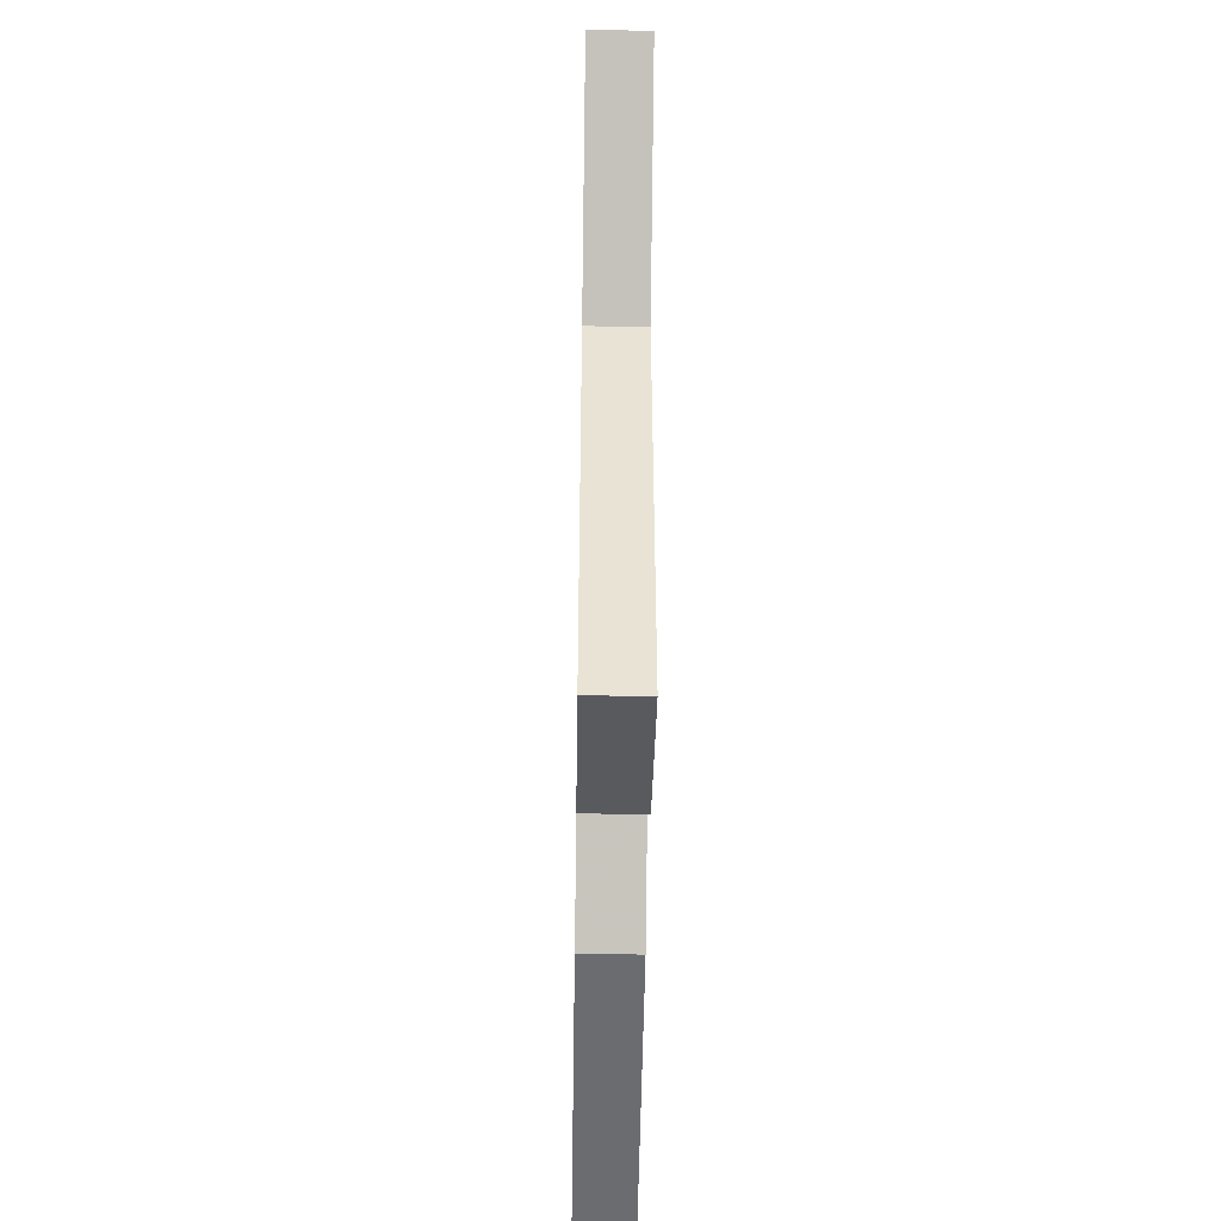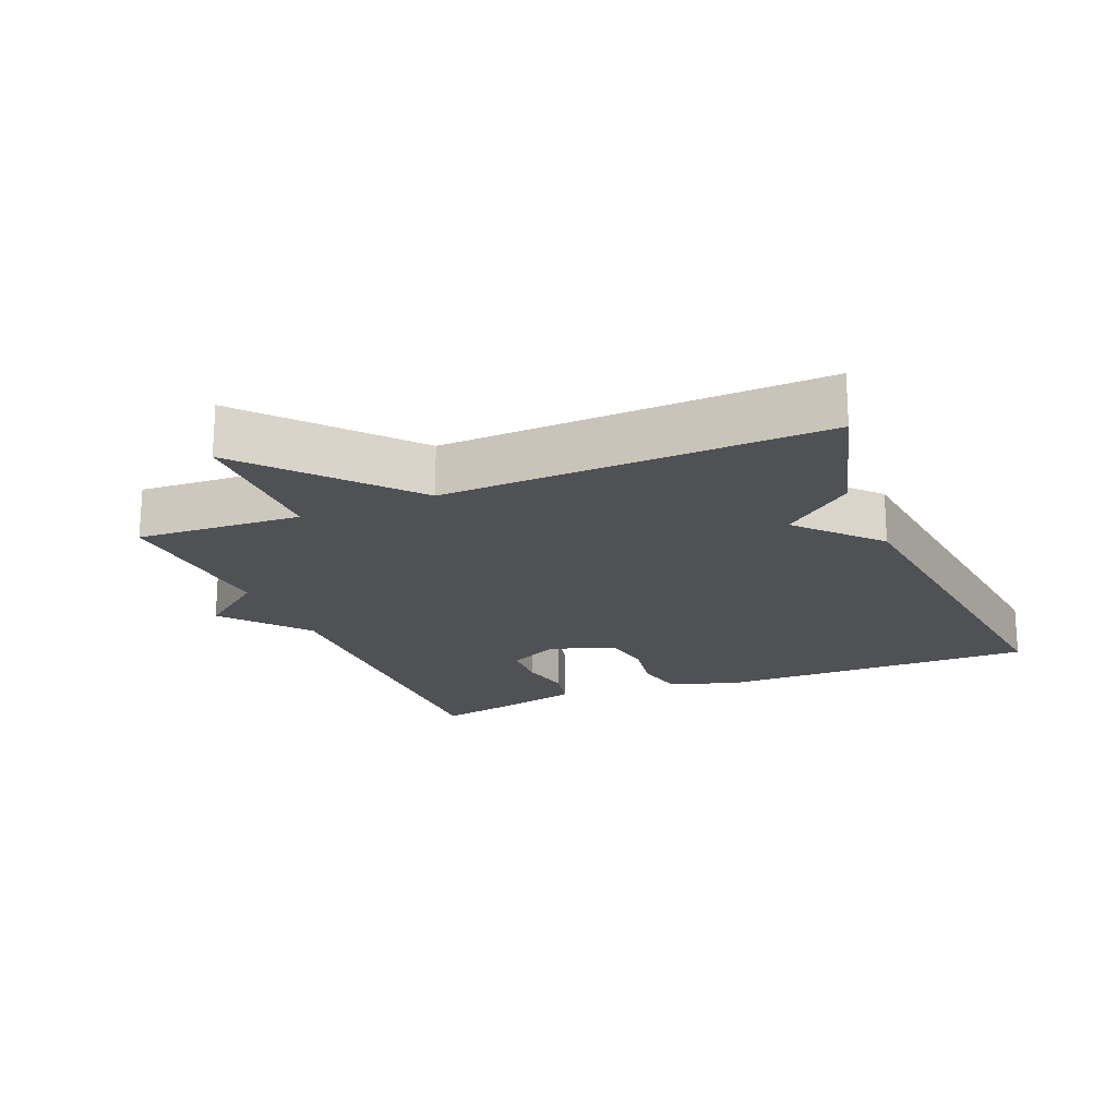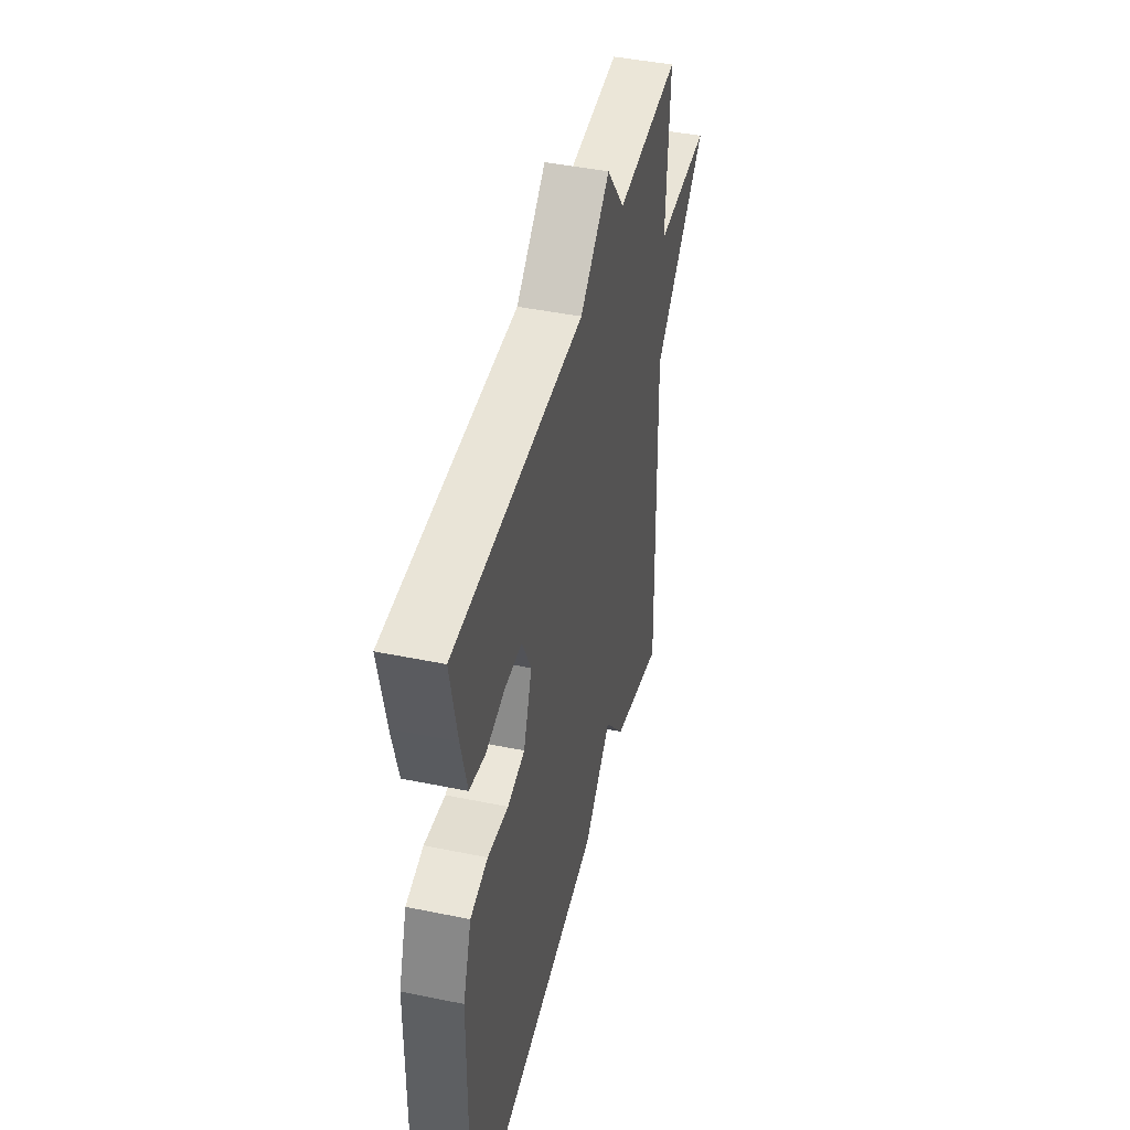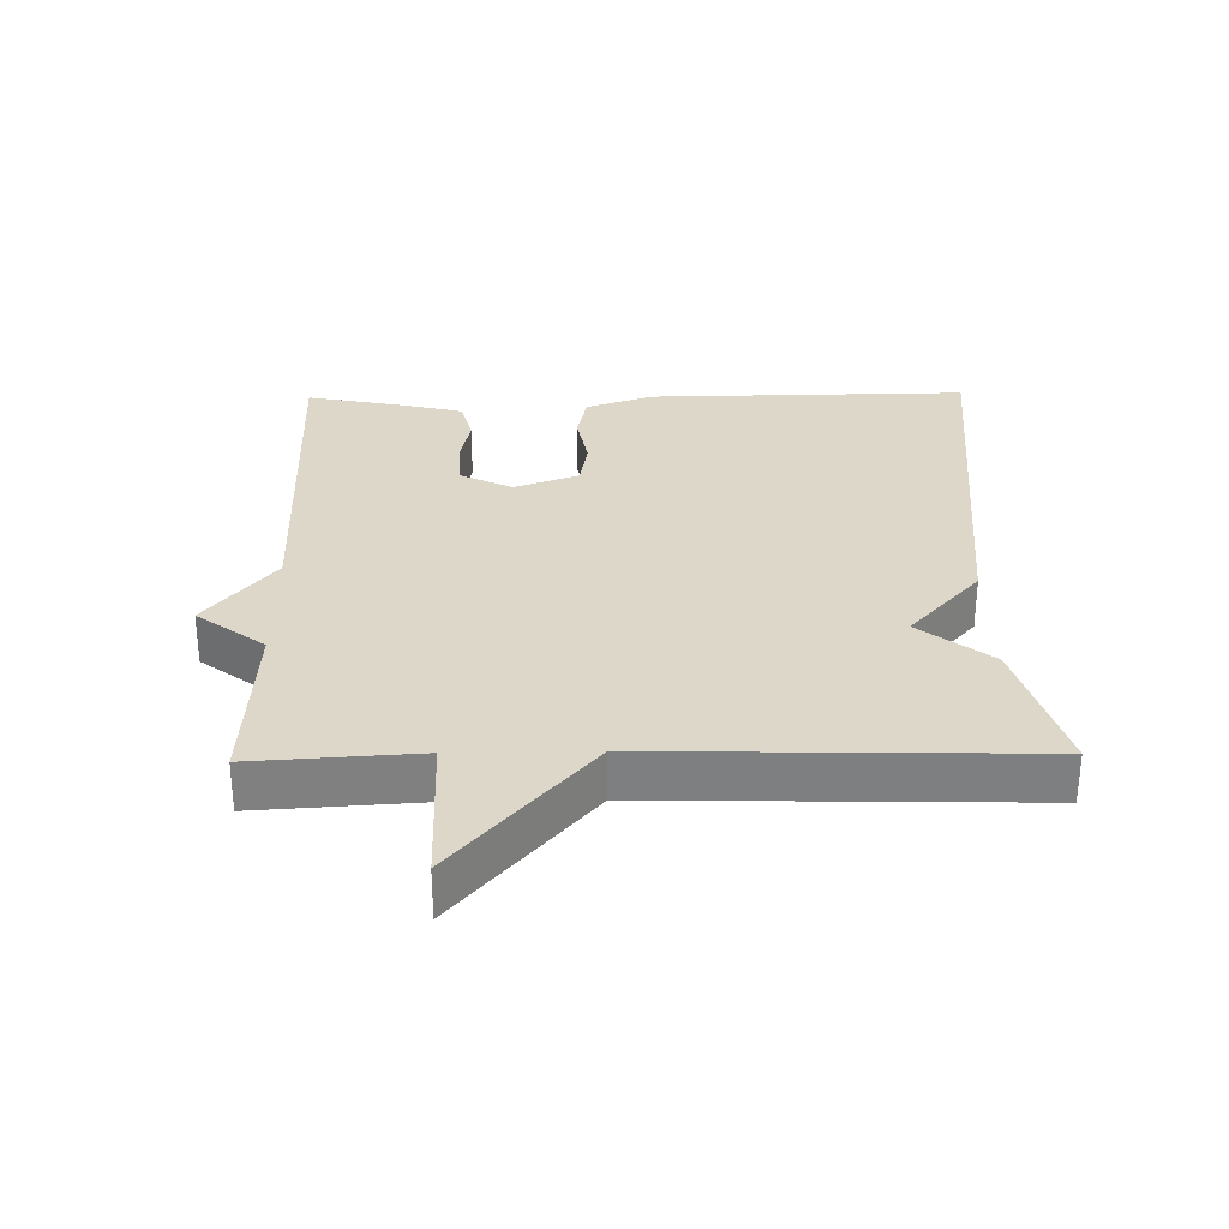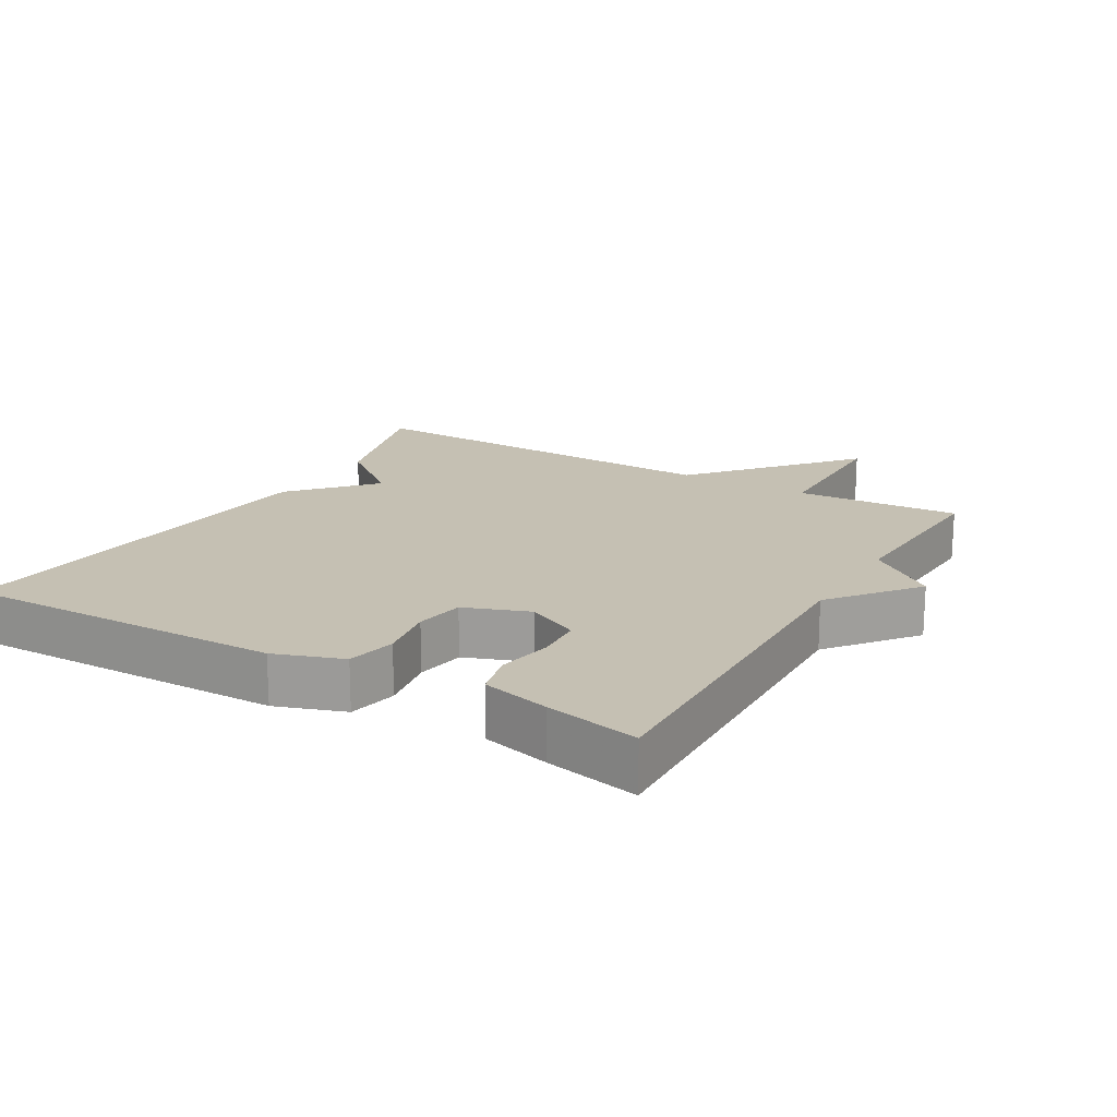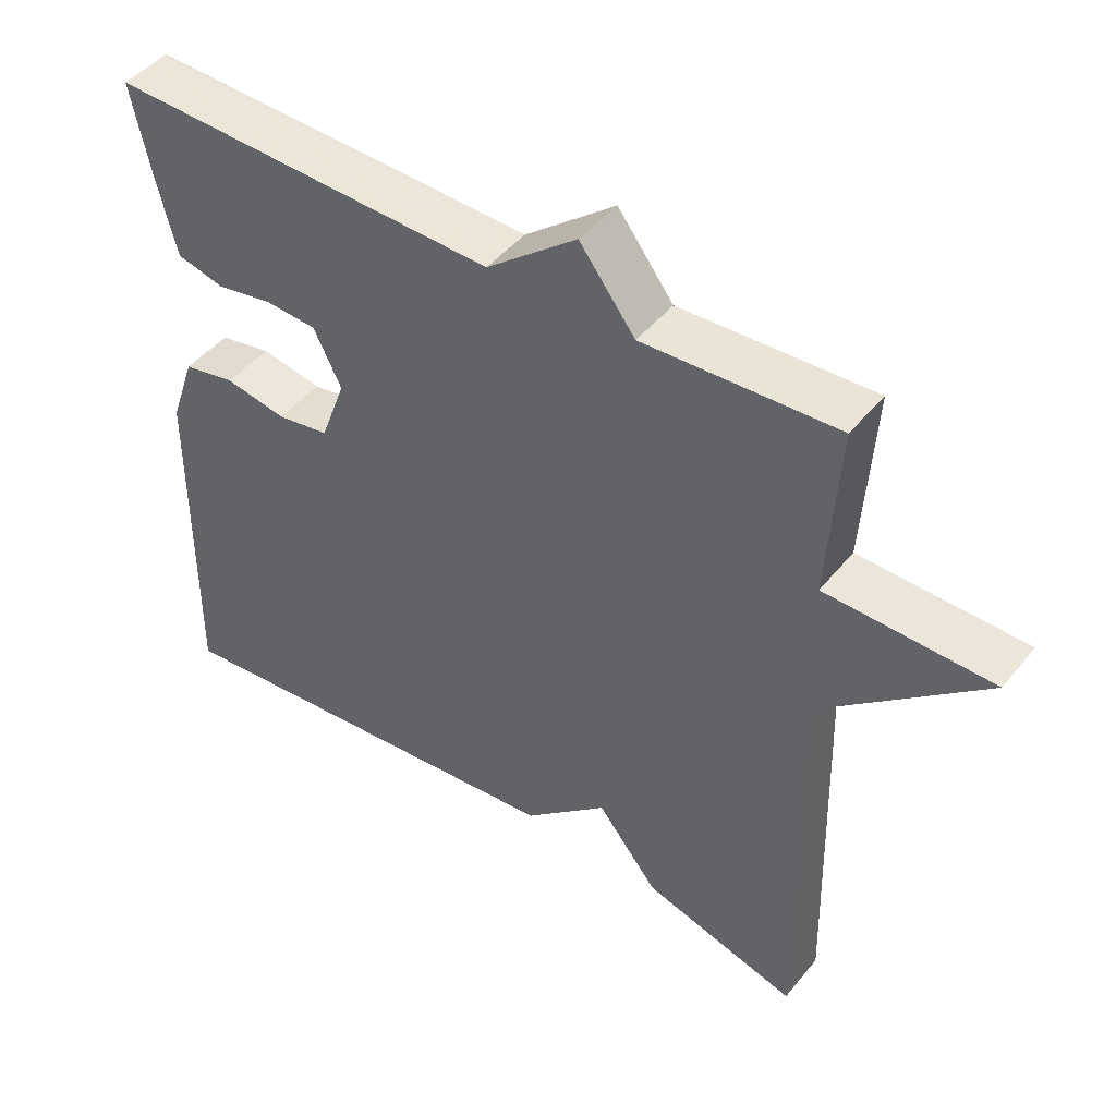
<metadata>
{"format":"obj","ext":"obj","renderer":"f3d","projection":"perspective","resolution":1024,"background":"white","views":[{"elev":-47.7,"azim":89.1,"up":"+Z"},{"elev":-19.5,"azim":112.8,"up":"+Y"},{"elev":44.3,"azim":-76.5,"up":"+Z"},{"elev":30.3,"azim":89.0,"up":"+Y"},{"elev":18.1,"azim":-59.8,"up":"+Y"},{"elev":46.2,"azim":36.7,"up":"+Z"}]}
</metadata>
<code>
v 0.5 0.07 0.5
v 0.485 0.07 0.258
v 0.713 0.07 0.254
v 0.485 0.07 0.058
v 0.5 0.07 -0.5
v 0.287 0.07 -0.439
v 0.203 0.07 -0.334
v 0.087 0.07 -0.439
v -0.5 0.07 -0.5
v -0.494 0.07 -0.025
v -0.459 0.07 0.075
v -0.387 0.07 0.09
v -0.302 0.07 0.075
v -0.23 0.07 0.087
v -0.195 0.07 0.182
v -0.233 0.07 0.259
v -0.303 0.07 0.263
v -0.382 0.07 0.248
v -0.447 0.07 0.264
v -0.472 0.07 0.364
v -0.5 0.07 0.5
v 0.035 0.07 0.486
v 0.159 0.07 0.586
v 0.235 0.07 0.486
v 0.5 0 0.5
v 0.485 0 0.258
v 0.713 0 0.254
v 0.485 0 0.058
v 0.5 0 -0.5
v 0.287 0 -0.439
v 0.203 0 -0.334
v 0.087 0 -0.439
v -0.5 0 -0.5
v -0.494 0 -0.025
v -0.459 0 0.075
v -0.387 0 0.09
v -0.302 0 0.075
v -0.23 0 0.087
v -0.195 0 0.182
v -0.233 0 0.259
v -0.303 0 0.263
v -0.382 0 0.248
v -0.447 0 0.264
v -0.472 0 0.364
v -0.5 0 0.5
v 0.035 0 0.486
v 0.159 0 0.586
v 0.235 0 0.486
f 22 23 24
f 20 21 22
f 19 20 22
f 18 19 22
f 17 18 22
f 16 17 22 24
f 24 1 2
f 16 24 2
f 15 16 2
f 11 12 13
f 10 11 13
f 9 10 13
f 8 9 13
f 7 8 13
f 7 13 14
f 4 5 6 7
f 14 15 2
f 7 14 2
f 4 7 2
f 2 3 4
f 48 47 46
f 46 45 44
f 46 44 43
f 46 43 42
f 46 42 41
f 48 46 41 40
f 26 25 48
f 26 48 40
f 26 40 39
f 37 36 35
f 37 35 34
f 37 34 33
f 37 33 32
f 37 32 31
f 38 37 31
f 31 30 29 28
f 26 39 38
f 26 38 31
f 26 31 28
f 28 27 26
f 1 25 26 2
f 2 26 27 3
f 3 27 28 4
f 4 28 29 5
f 5 29 30 6
f 6 30 31 7
f 7 31 32 8
f 8 32 33 9
f 9 33 34 10
f 10 34 35 11
f 11 35 36 12
f 12 36 37 13
f 13 37 38 14
f 14 38 39 15
f 15 39 40 16
f 16 40 41 17
f 17 41 42 18
f 18 42 43 19
f 19 43 44 20
f 20 44 45 21
f 21 45 46 22
f 22 46 47 23
f 23 47 48 24
f 24 48 25 1

</code>
